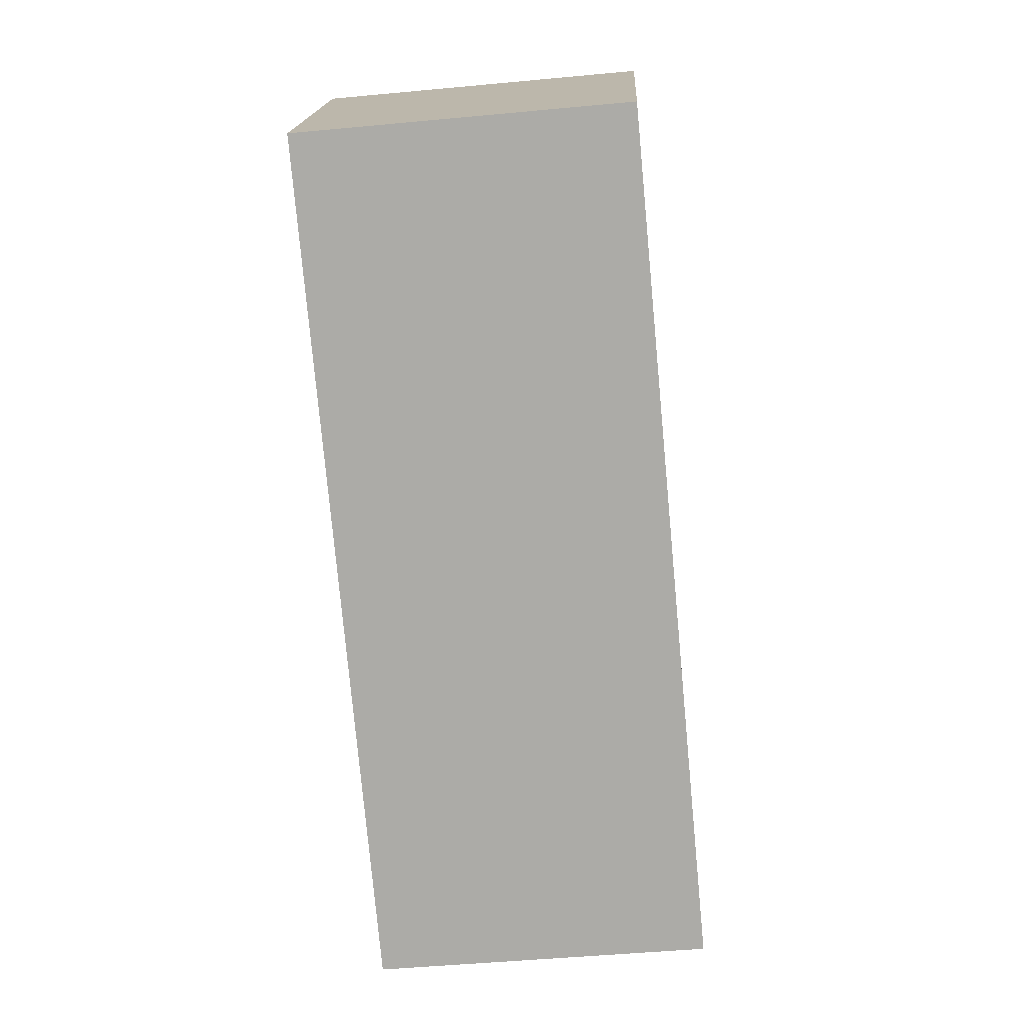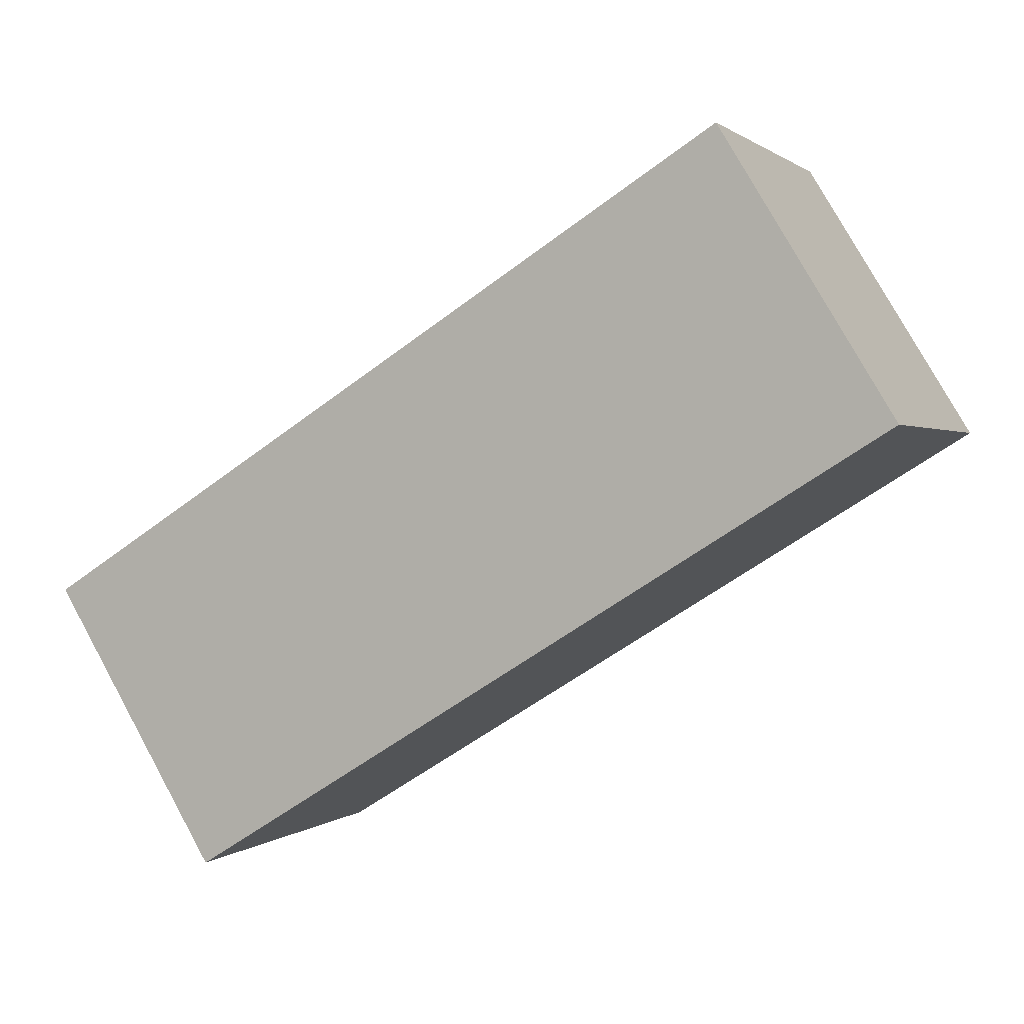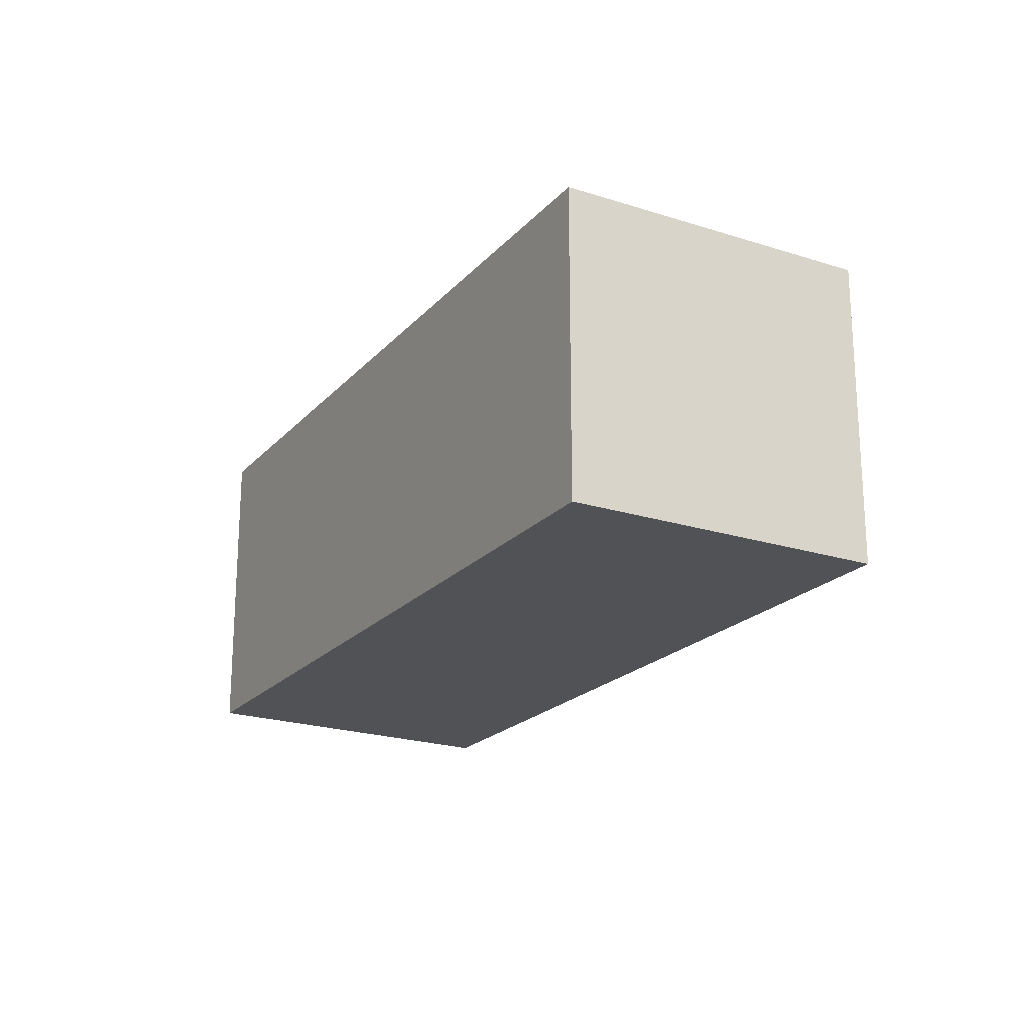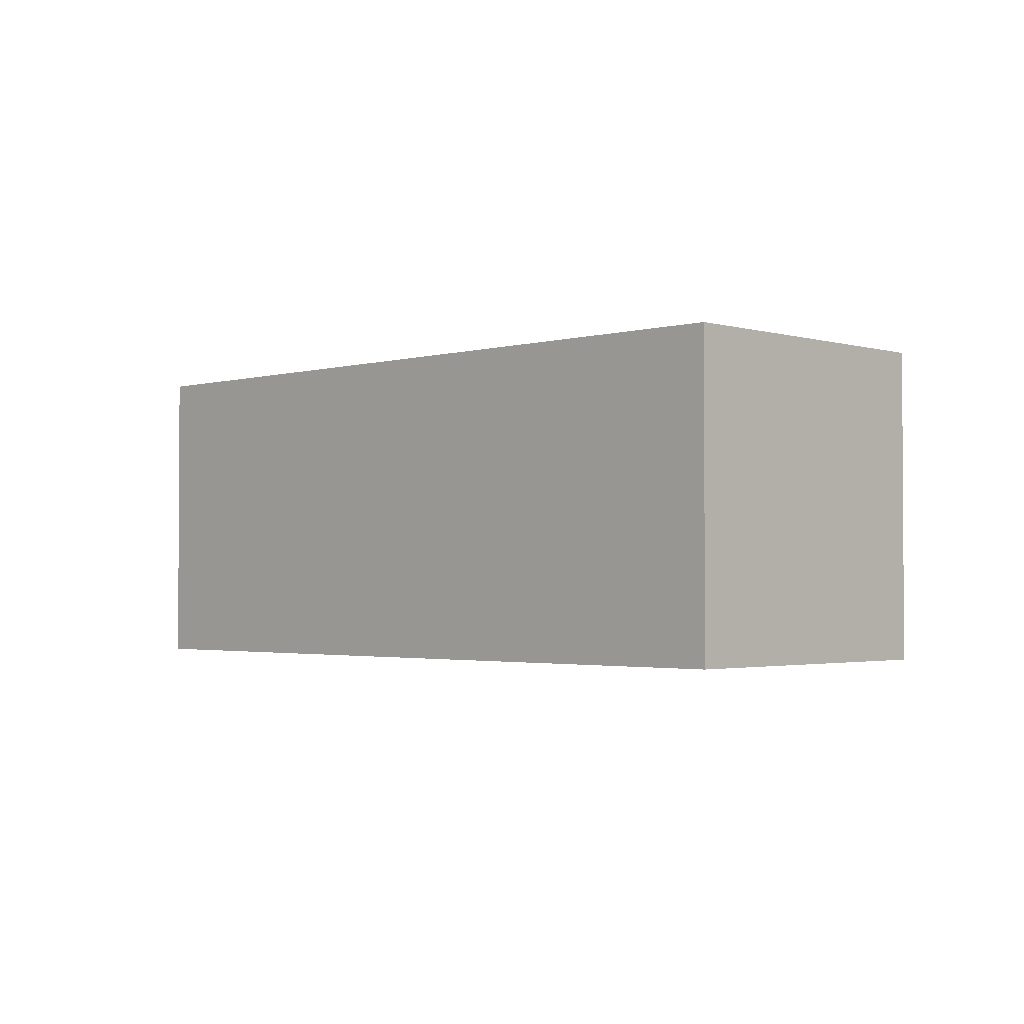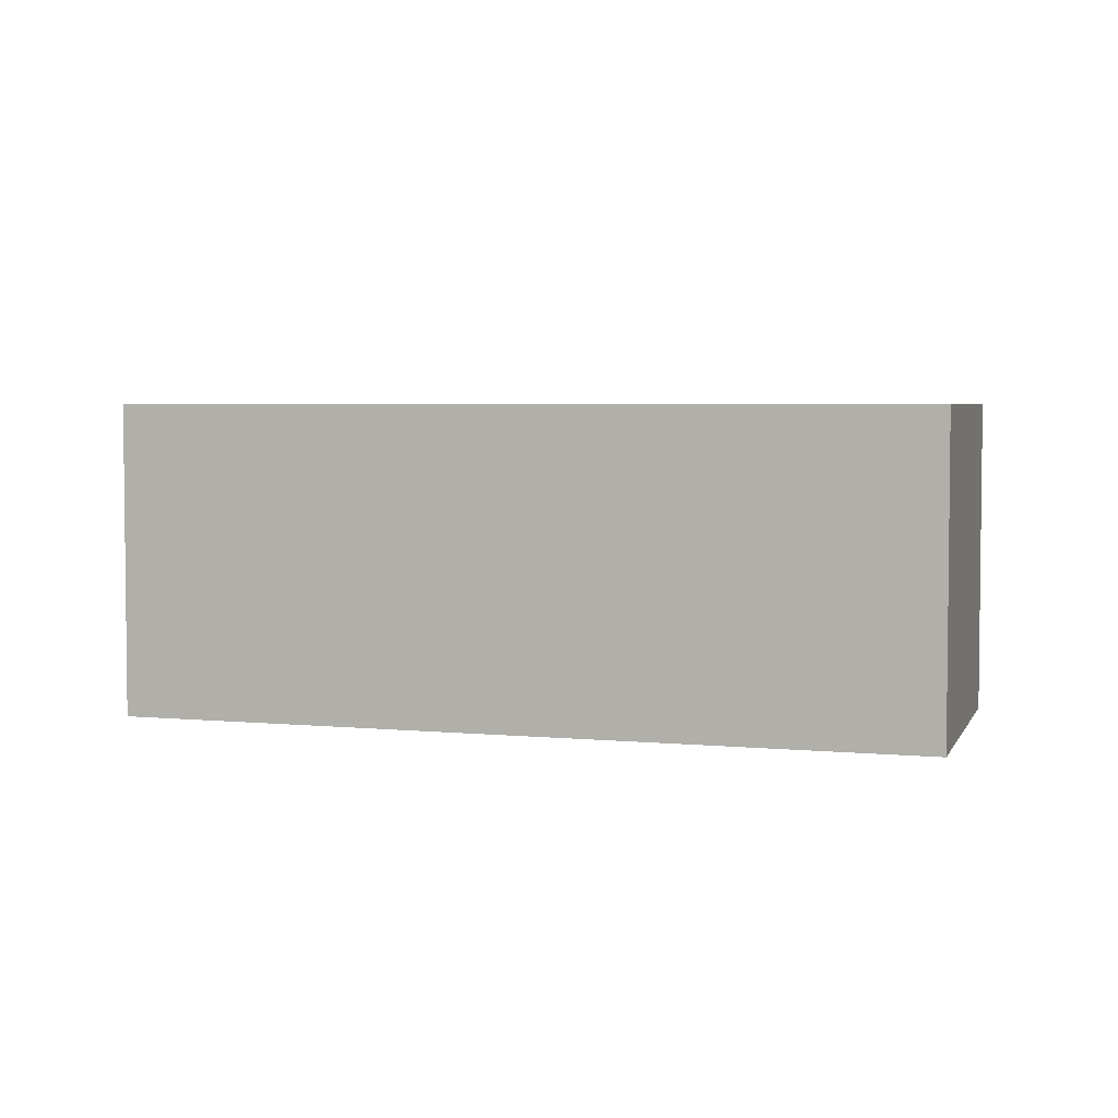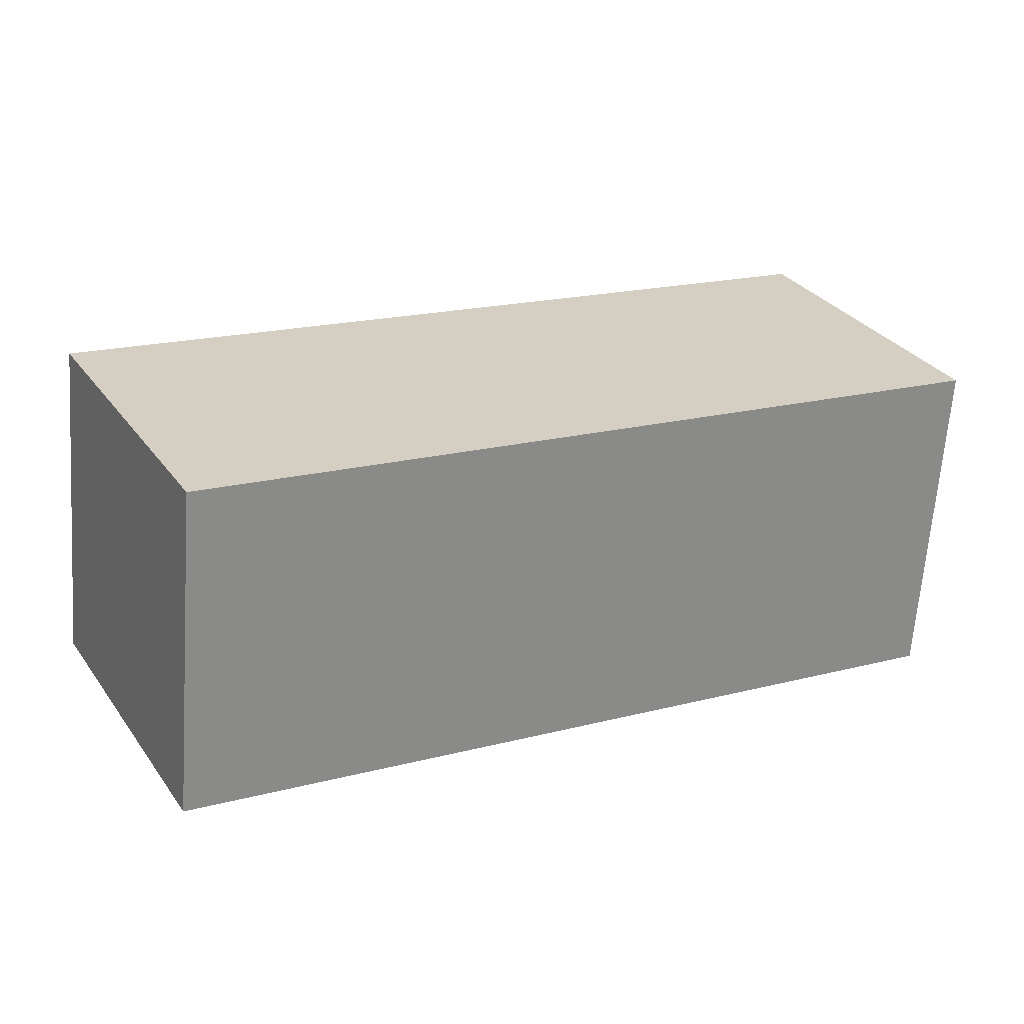
<metadata>
{"format":"obj","ext":"obj","renderer":"f3d","projection":"perspective","resolution":1024,"background":"white","views":[{"elev":-48.7,"azim":96.0,"up":"+Z"},{"elev":77.8,"azim":-28.8,"up":"+Z"},{"elev":-20.8,"azim":-147.1,"up":"+Y"},{"elev":-2.1,"azim":17.8,"up":"+Y"},{"elev":4.0,"azim":-9.7,"up":"+Y"},{"elev":-65.0,"azim":-4.1,"up":"+Z"}]}
</metadata>
<code>
v  0 2.463 1.508e-16
v  6.803 2.463 0.686
v  1.182 2.463 -2.311
v  5.689 2.463 3.025
v  1.182 1.415e-16 -2.311
v  0 0 0
v  5.689 -1.852e-16 3.025
v  6.803 -4.201e-17 0.686
g defaultobject
f 1 2 3
f 2 1 4
f 5 1 3
f 1 5 6
f 6 4 1
f 4 6 7
f 7 2 4
f 2 7 8
f 8 3 2
f 3 8 5
f 8 6 5
f 6 8 7

</code>
